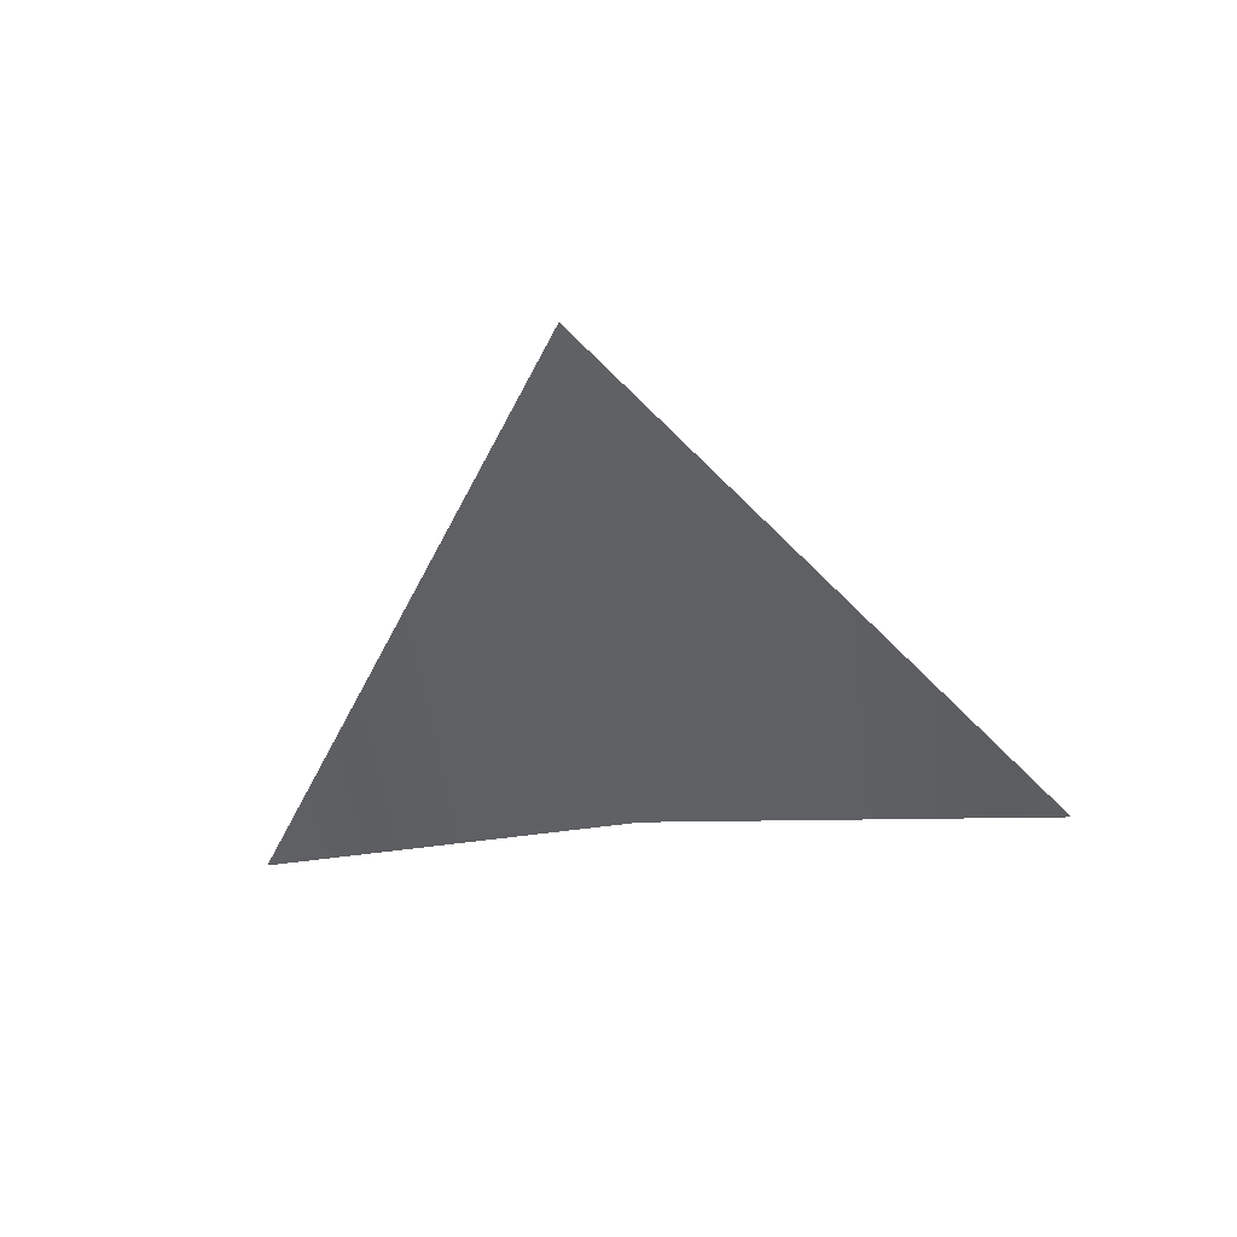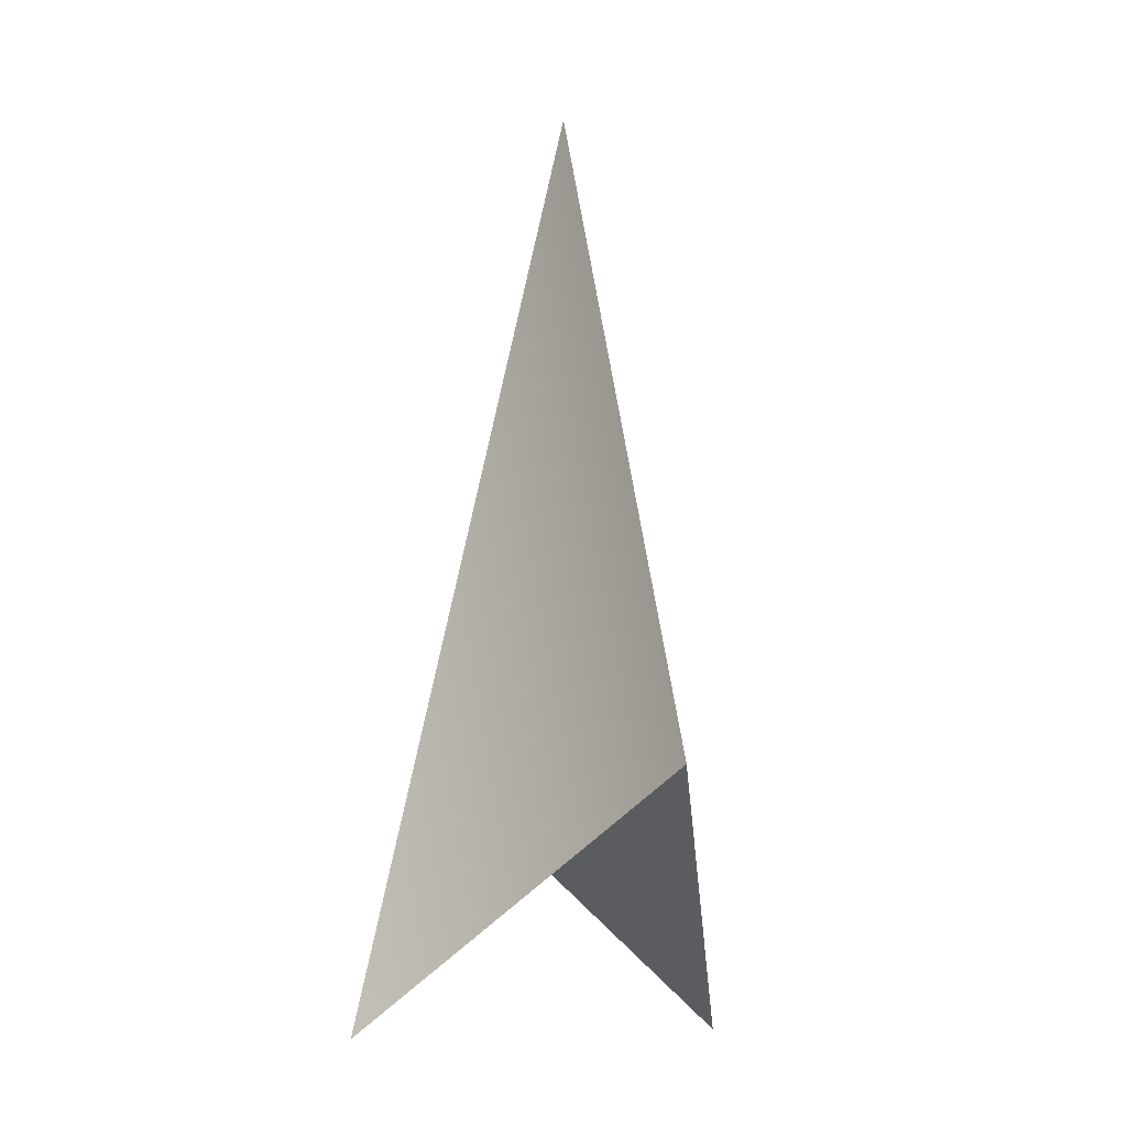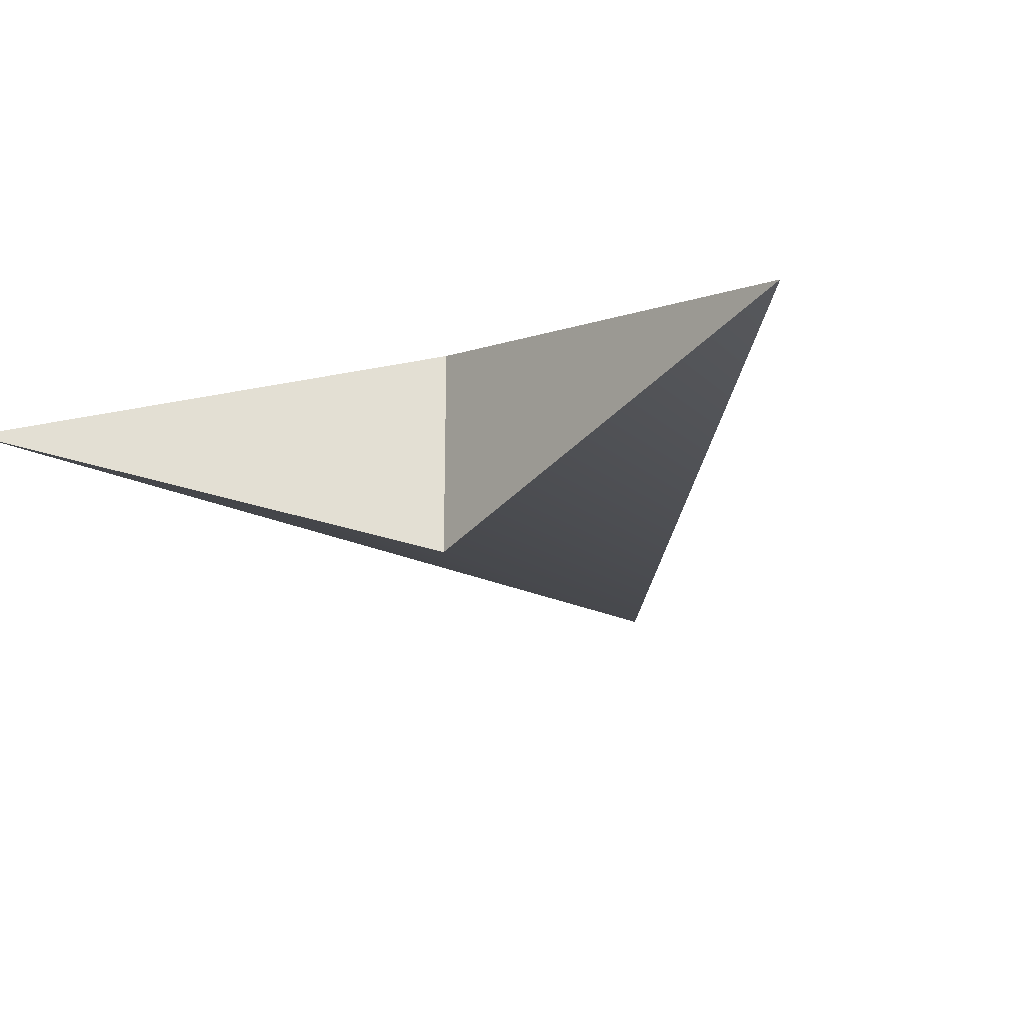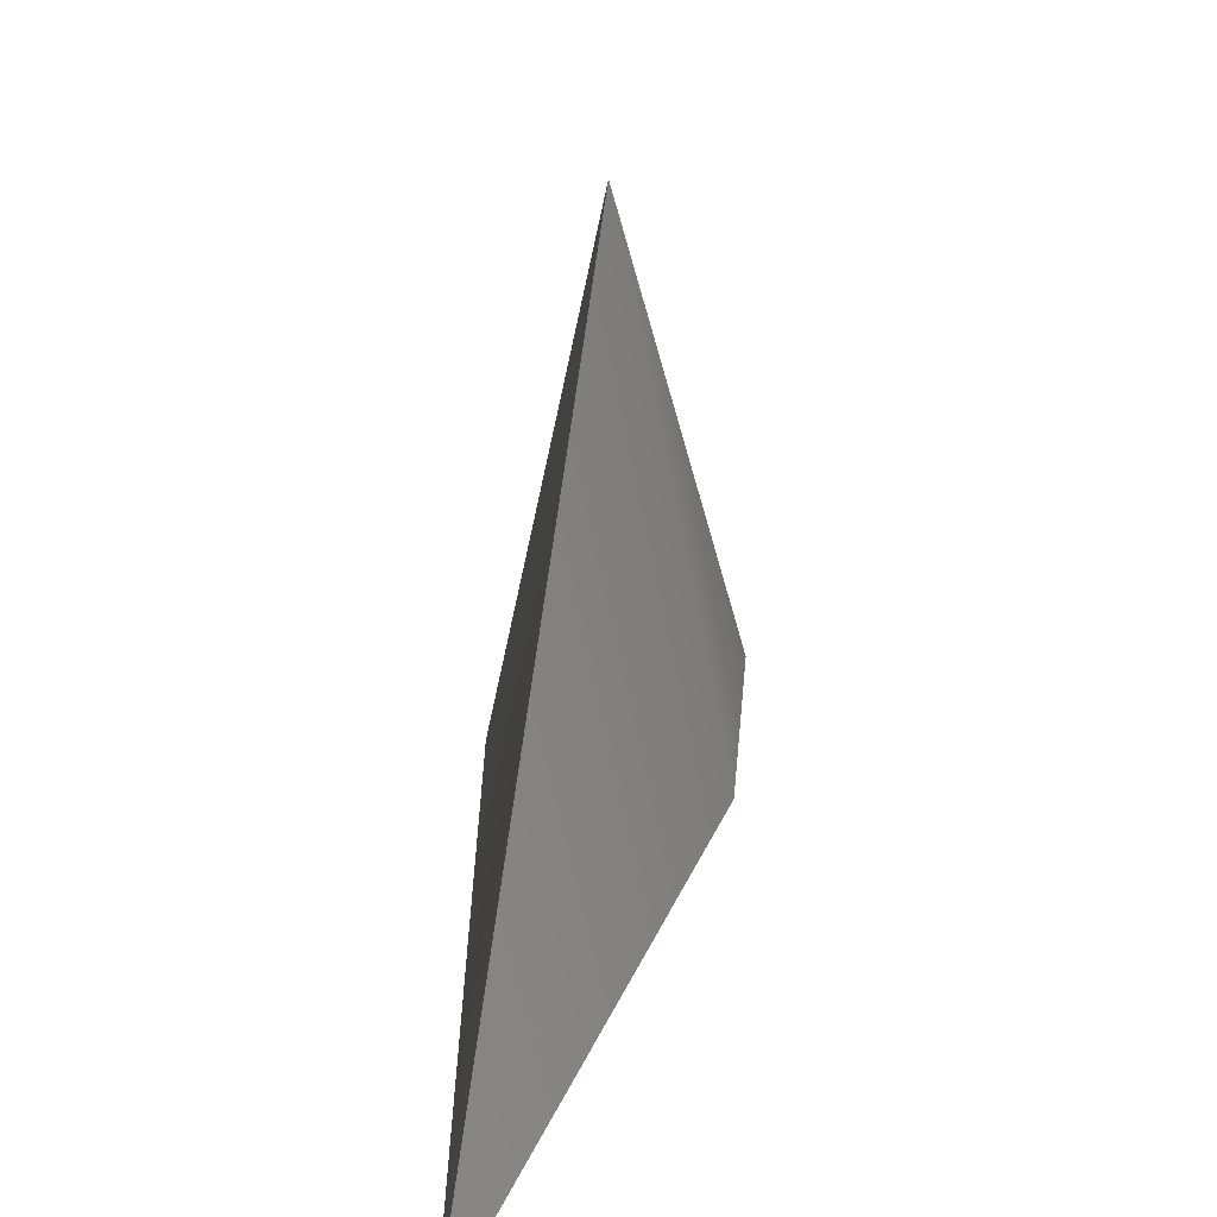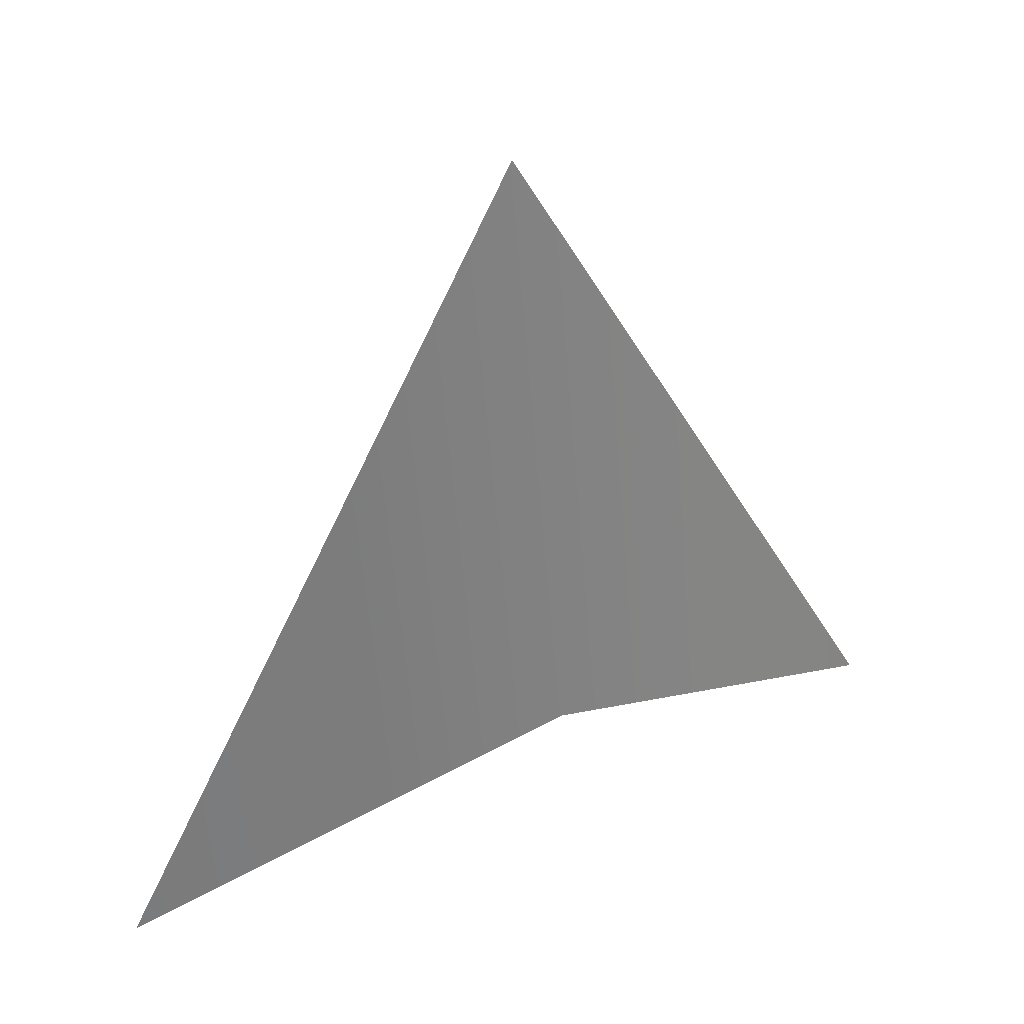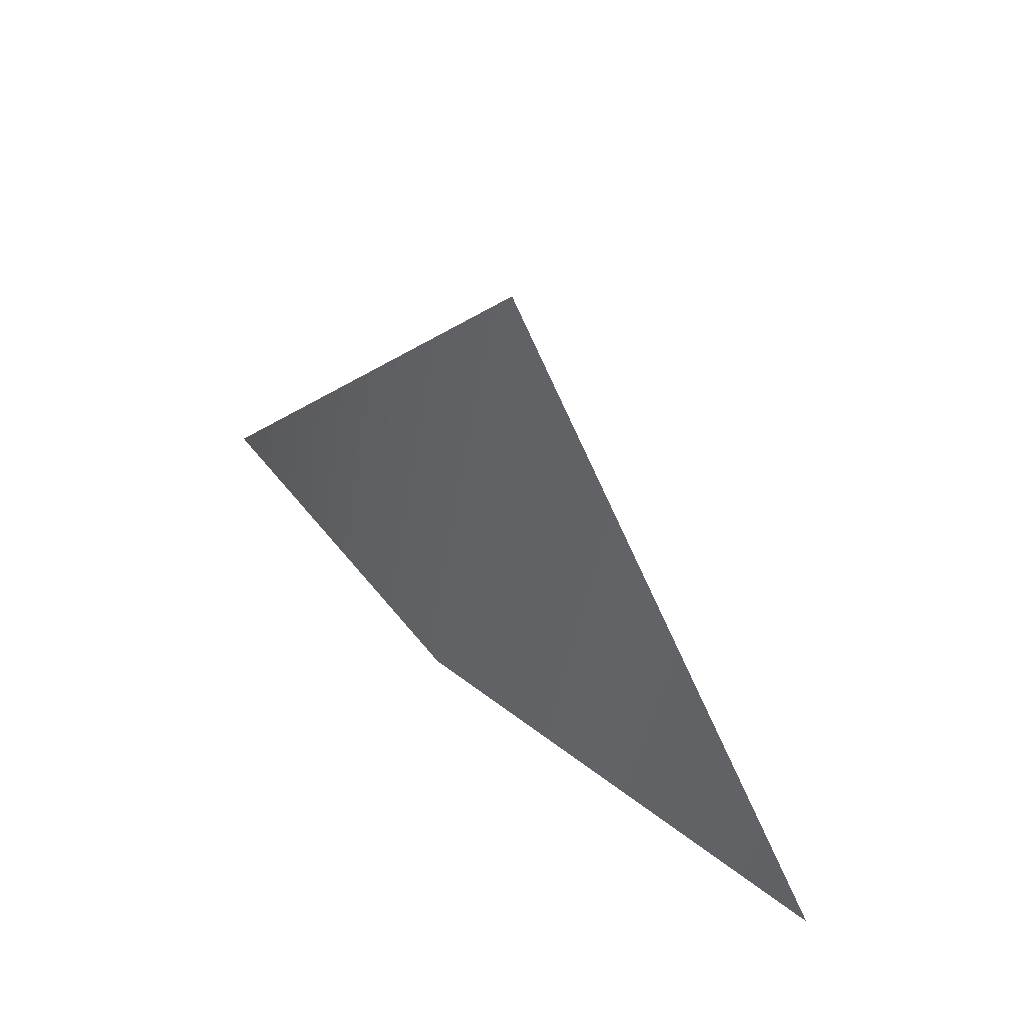
<metadata>
{"format":"obj","ext":"obj","renderer":"f3d","projection":"perspective","resolution":1024,"background":"white","views":[{"elev":-35.8,"azim":6.7,"up":"+Y"},{"elev":-9.5,"azim":110.5,"up":"+Z"},{"elev":-22.2,"azim":-157.1,"up":"+Y"},{"elev":40.3,"azim":109.0,"up":"+Z"},{"elev":42.4,"azim":154.1,"up":"+Z"},{"elev":64.4,"azim":42.7,"up":"+Z"}]}
</metadata>
<code>
v  -0 1.853 -5.105
v  0 -0 4.593
v  7.071 0 -8.852
v  -0 -1.853 -5.105
v  -7.071 0 -8.852
g Box001
f 1 2 3
f 4 2 5
f 1 3 4
f 5 1 4
f 4 3 2
f 1 5 2

</code>
